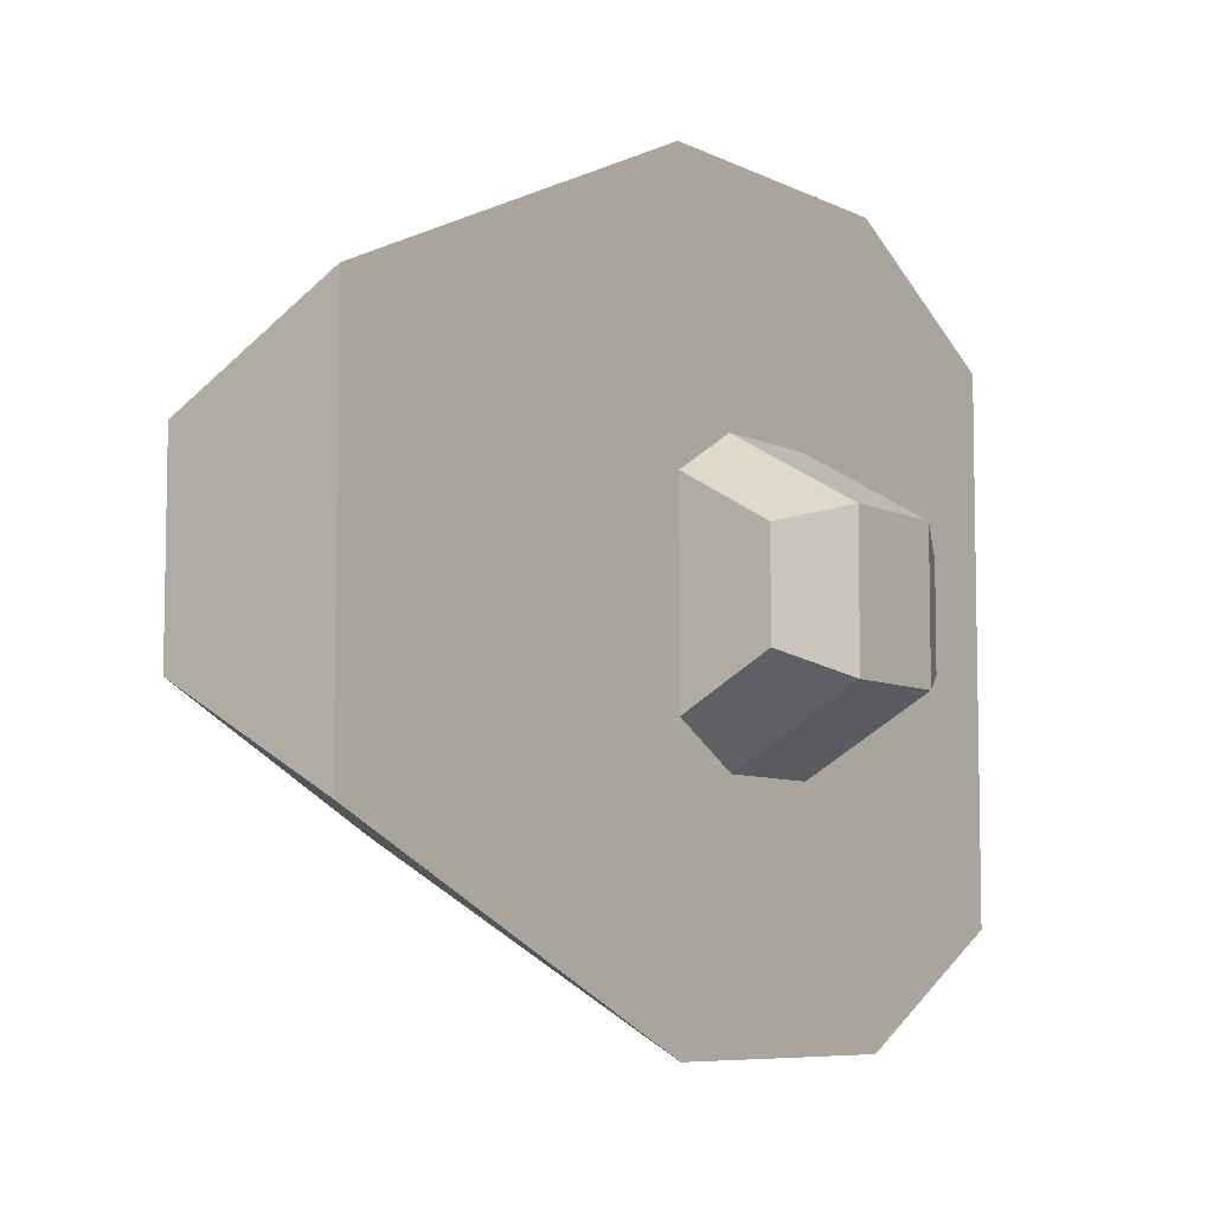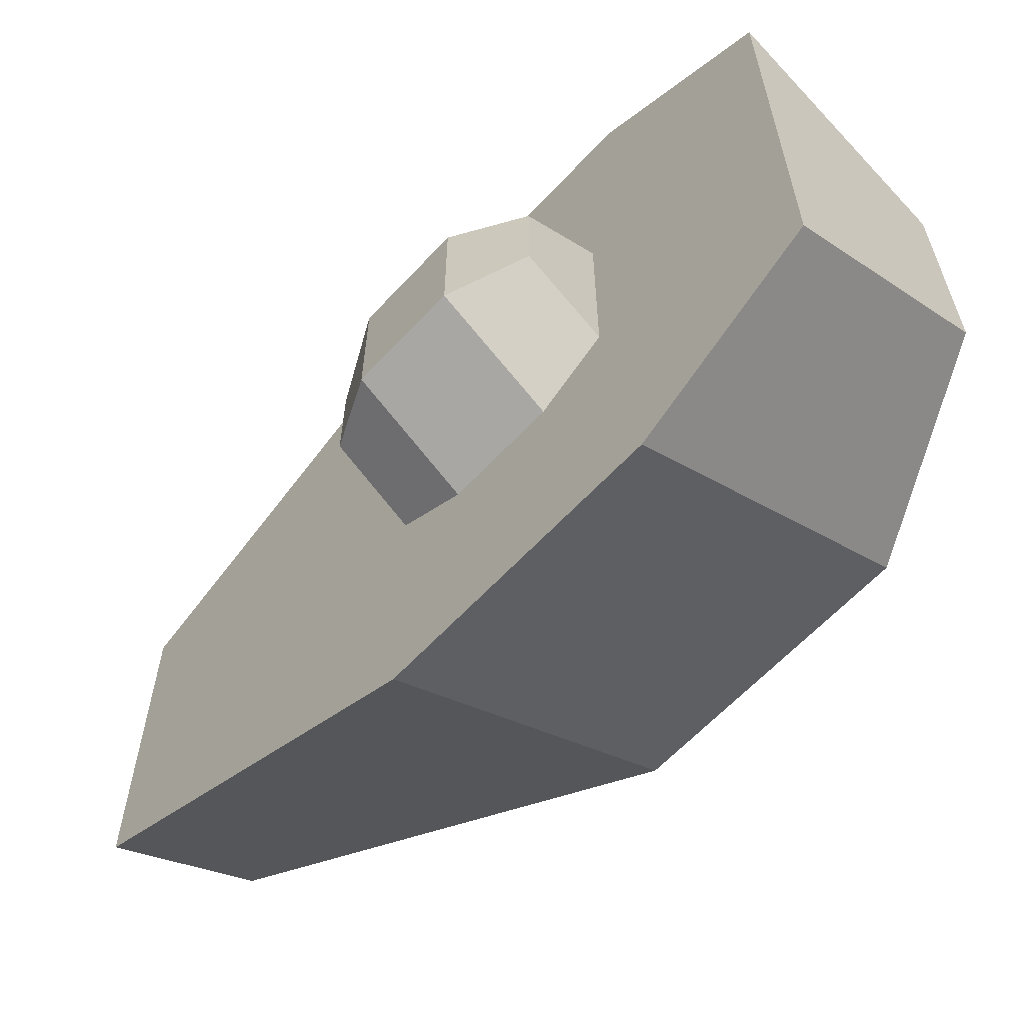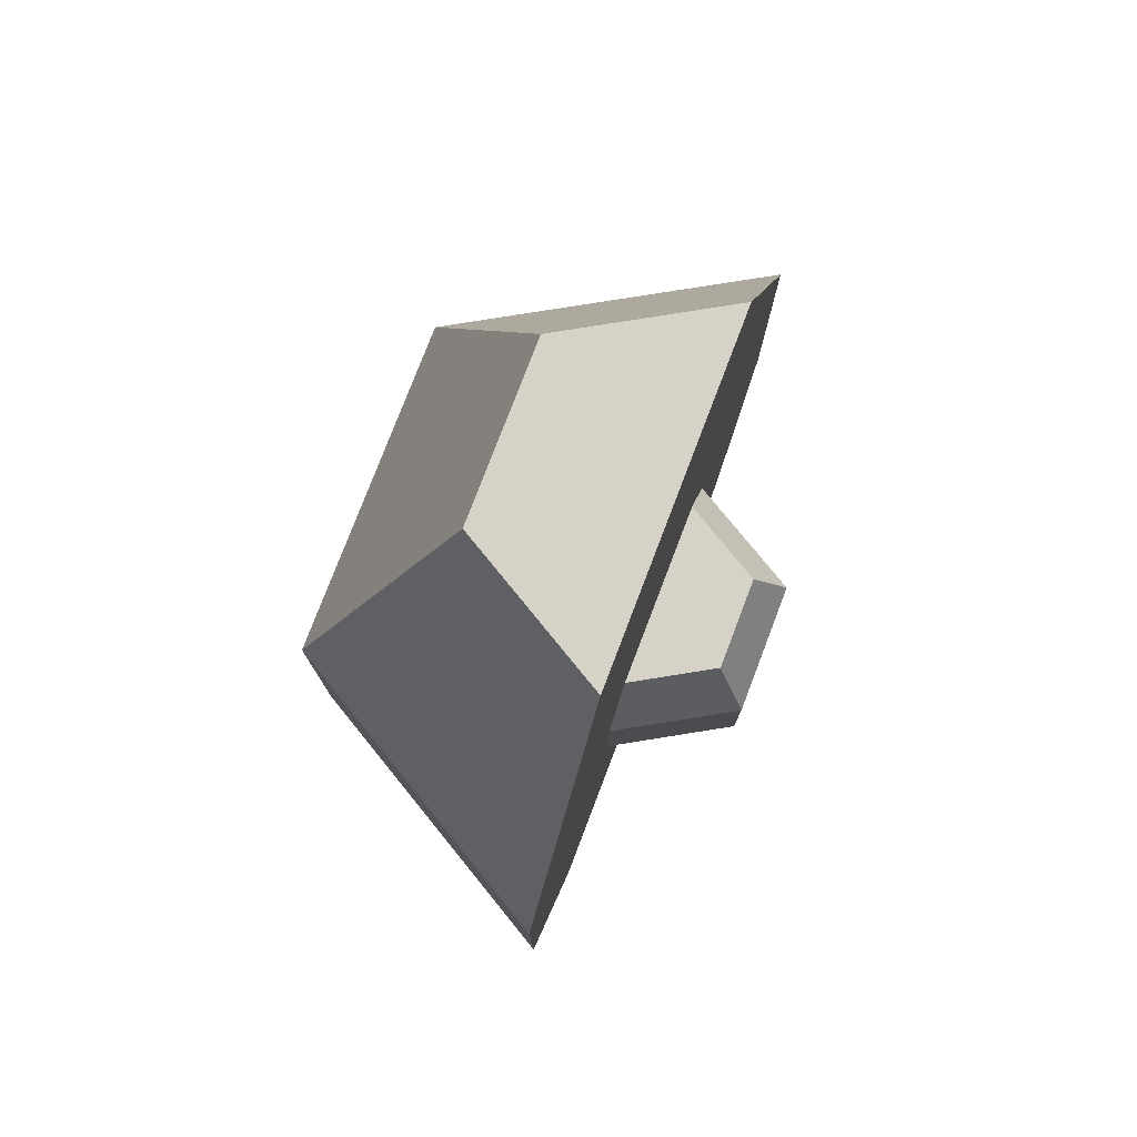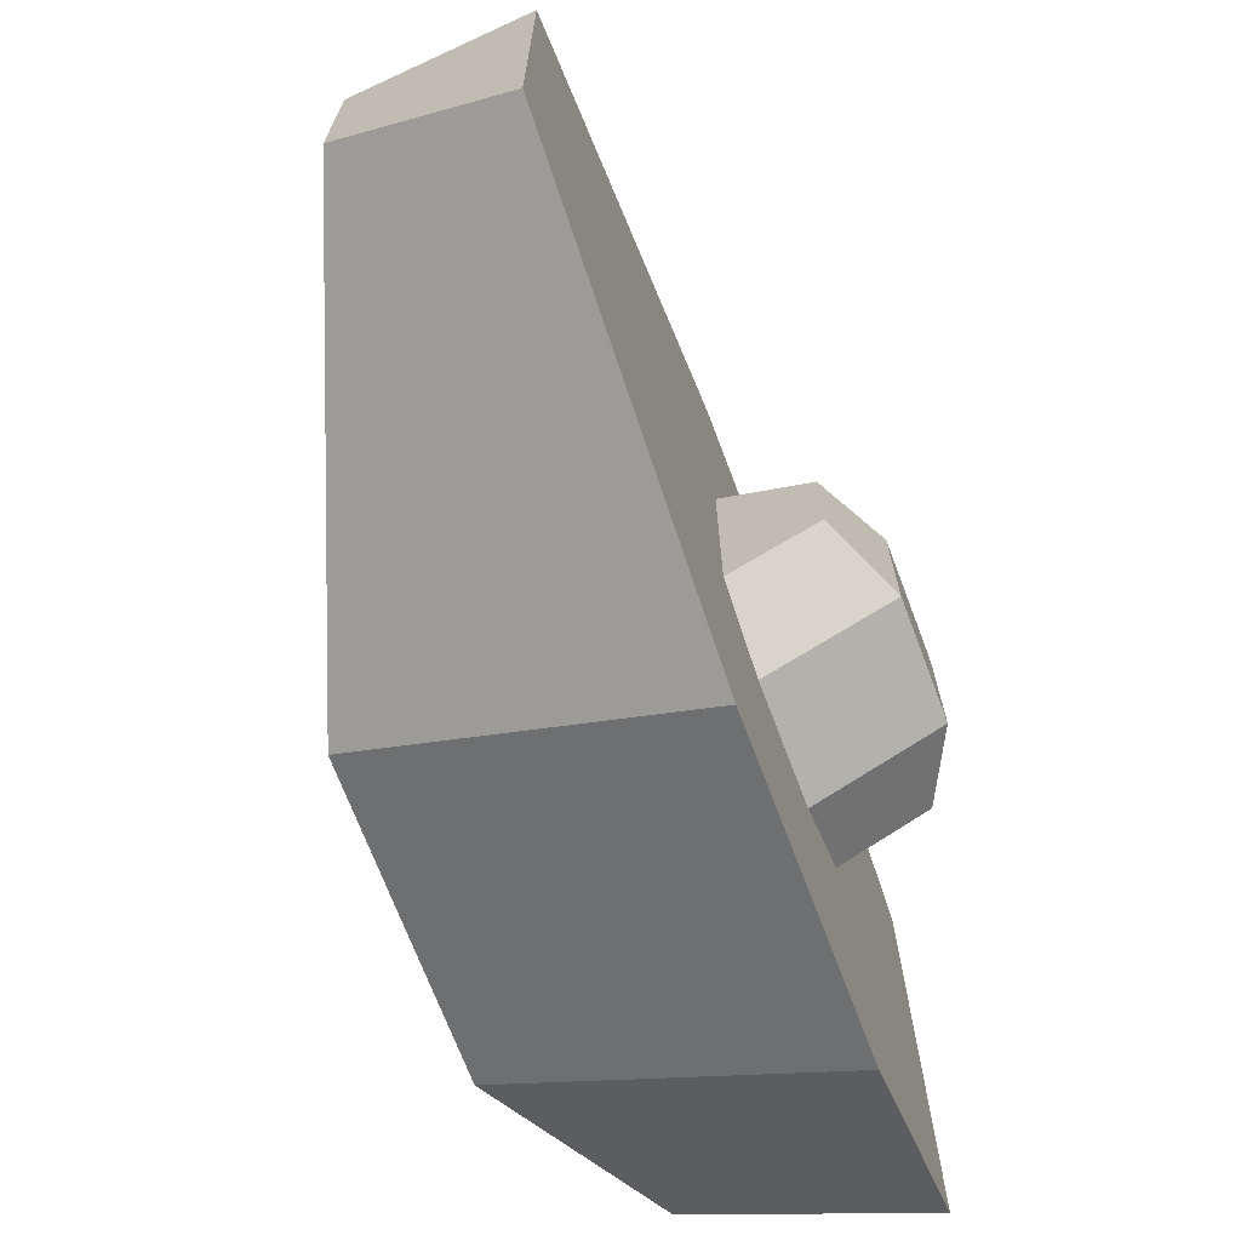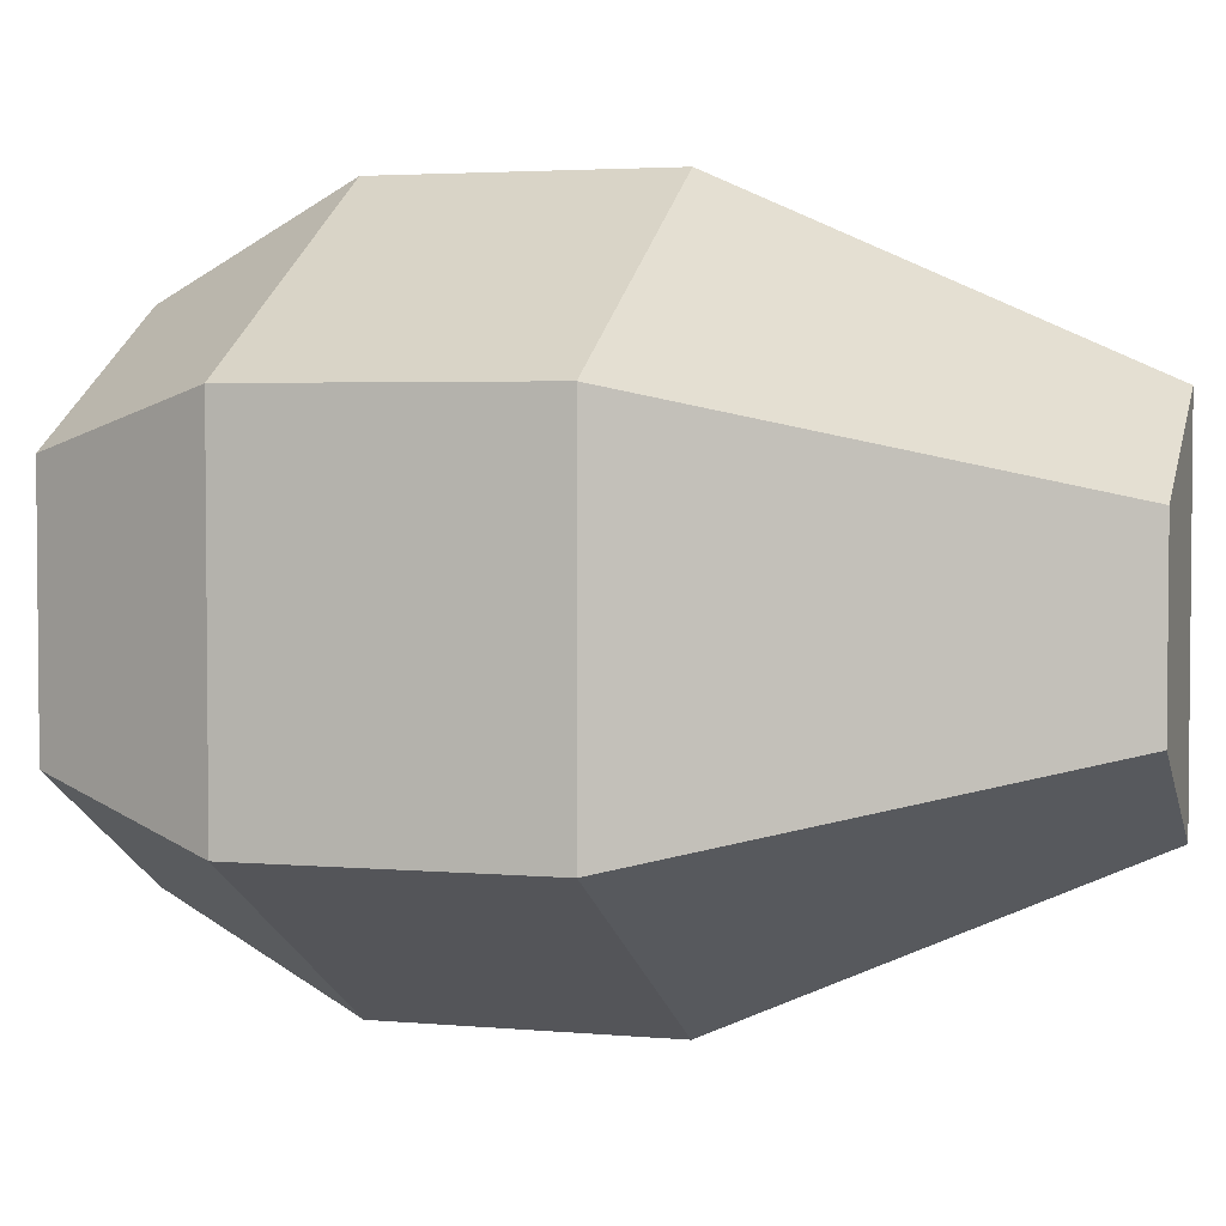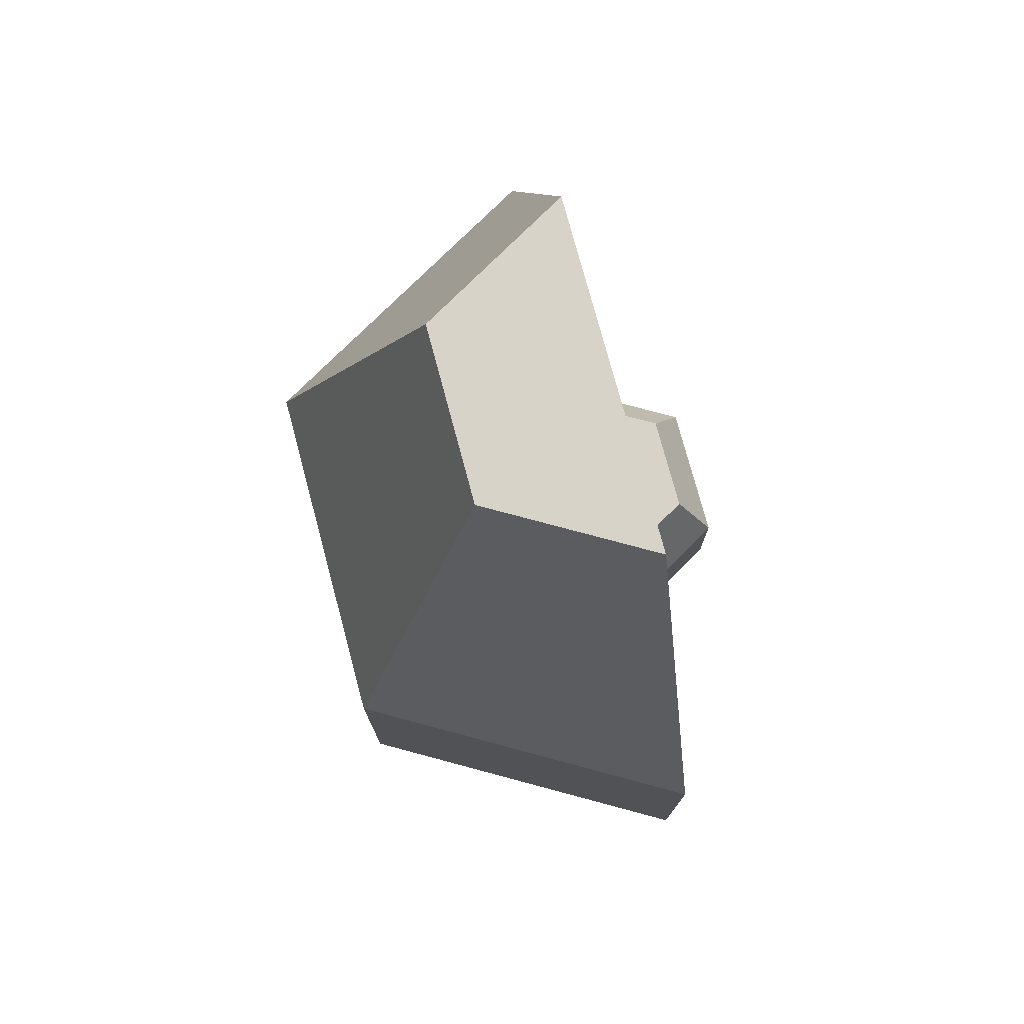
<metadata>
{"format":"obj","ext":"obj","renderer":"f3d","projection":"perspective","resolution":1024,"background":"white","views":[{"elev":-7.2,"azim":-144.5,"up":"+Z"},{"elev":-61.9,"azim":-42.7,"up":"+Z"},{"elev":77.7,"azim":-159.1,"up":"+Y"},{"elev":-70.2,"azim":-159.3,"up":"+Z"},{"elev":3.4,"azim":107.0,"up":"+Z"},{"elev":76.2,"azim":165.0,"up":"+Y"}]}
</metadata>
<code>
g avocadoHalf
v 0.02854 0.09863 0.01648
v 0.02854 0.09863 -0.01648
v 0.0201 0.116 0.0116
v 0.0201 0.116 -0.0116
v 4.801e-16 0.05451 0.02321
v 0.0201 0.05451 0.0116
v 4.801e-16 0.07191 0.03295
v 0.02854 0.07191 0.01648
v 4.801e-16 0.09863 -0.03295
v 4.801e-16 0.116 -0.02321
v 4.801e-16 0.09863 0.03295
v 4.801e-16 0.116 0.02321
v 4.801e-16 0.05451 -0.02321
v 0.0201 0.05451 -0.0116
v 0.02854 0.07191 -0.01648
v 4.801e-16 0.07191 -0.03295
v 4.801e-16 0.1123 0.06882
v 4.801e-16 0.05047 0.06882
v 4.801e-16 0.1958 0.03172
v 0 0.0179 0.05058
v 4.801e-16 0.1958 -0.03172
v 4.801e-16 0.1123 -0.06882
v 0 0.0179 -0.05058
v 4.801e-16 0.05047 -0.06882
v 0.0751 0.0458 0.04336
v 0.0751 0.0458 -0.04336
v 0.05289 -8.528e-32 0.03053
v 0.05289 -8.528e-32 -0.03053
v 4.801e-16 0.0458 0.08672
v 0.0751 0.1161 0.04336
v 4.801e-16 0.1161 0.08672
v 0 -8.528e-32 0.06107
v 0 -8.528e-32 -0.06107
v 4.801e-16 0.0458 -0.08672
v 0.03755 0.2137 0.02168
v 4.801e-16 0.2137 0.04336
v 0.0751 0.1161 -0.04336
v 4.801e-16 0.1161 -0.08672
v 4.801e-16 0.2137 -0.04336
v 0.03755 0.2137 -0.02168
f 3 2 1
f 2 3 4
f 7 6 5
f 6 7 8
f 4 9 2
f 9 4 10
f 12 1 11
f 1 12 3
f 6 13 5
f 13 6 14
f 11 8 7
f 8 11 1
f 2 16 15
f 16 2 9
f 15 6 8
f 6 15 14
f 15 13 14
f 13 15 16
f 2 8 1
f 8 2 15
f 19 18 17
f 18 19 20
f 20 19 11
f 11 19 12
f 12 19 21
f 12 21 10
f 10 21 9
f 9 21 22
f 9 22 16
f 16 22 23
f 23 22 24
f 20 5 23
f 5 20 7
f 7 20 11
f 23 5 13
f 23 13 16
f 4 12 10
f 12 4 3
f 27 26 25
f 26 27 28
f 30 29 25
f 29 30 31
f 25 32 27
f 32 25 29
f 34 28 33
f 28 34 26
f 35 31 30
f 31 35 36
f 26 30 25
f 30 26 37
f 39 37 38
f 37 39 40
f 35 39 36
f 39 35 40
f 38 26 34
f 26 38 37
f 28 32 33
f 32 28 27
f 37 35 30
f 35 37 40
f 36 29 31
f 29 36 17
f 17 36 19
f 19 36 39
f 19 39 21
f 21 39 22
f 22 39 38
f 22 38 24
f 18 29 17
f 29 18 32
f 32 18 20
f 32 20 33
f 33 20 23
f 33 23 24
f 33 24 34
f 34 24 38
g pit
v 4.071e-16 0.05451 0.02321
v -0.0201 0.05451 0.0116
v 4.801e-16 0.07191 0.03295
v -0.02854 0.07191 0.01648
v 0.02854 0.07191 0.01648
v 0.02854 0.07191 -0.01648
v 0.0201 0.05451 0.0116
v 0.0201 0.05451 -0.0116
v 4.071e-16 0.05451 -0.02321
v 4.801e-16 0.07191 -0.03295
v -0.0201 0.05451 -0.0116
v -0.02854 0.07191 -0.01648
v 0.02854 0.09863 0.01648
v -0.02854 0.09863 0.01648
v -0.02854 0.09863 -0.01648
v 0.02854 0.09863 -0.01648
v -0.0201 0.116 -0.0116
v 2.612e-16 0.116 -0.02321
v -0.0201 0.116 0.0116
v 2.612e-16 0.116 0.02321
v 0.0201 0.116 0.0116
v 0.0201 0.116 -0.0116
f 43 42 41
f 42 43 44
f 47 46 45
f 46 47 48
f 50 48 49
f 48 50 46
f 49 42 51
f 42 49 41
f 41 49 48
f 41 48 47
f 52 49 51
f 49 52 50
f 52 42 44
f 42 52 51
f 45 41 47
f 41 45 43
f 53 43 45
f 43 53 11
f 55 44 54
f 44 55 52
f 55 50 52
f 50 55 9
f 46 53 45
f 53 46 56
f 9 46 50
f 46 9 56
f 11 44 43
f 44 11 54
f 59 58 57
f 58 59 60
f 58 60 61
f 58 61 62
f 56 61 53
f 61 56 62
f 57 9 55
f 9 57 58
f 61 11 53
f 11 61 60
f 59 55 54
f 55 59 57
f 58 56 9
f 56 58 62
f 60 54 11
f 54 60 59

</code>
